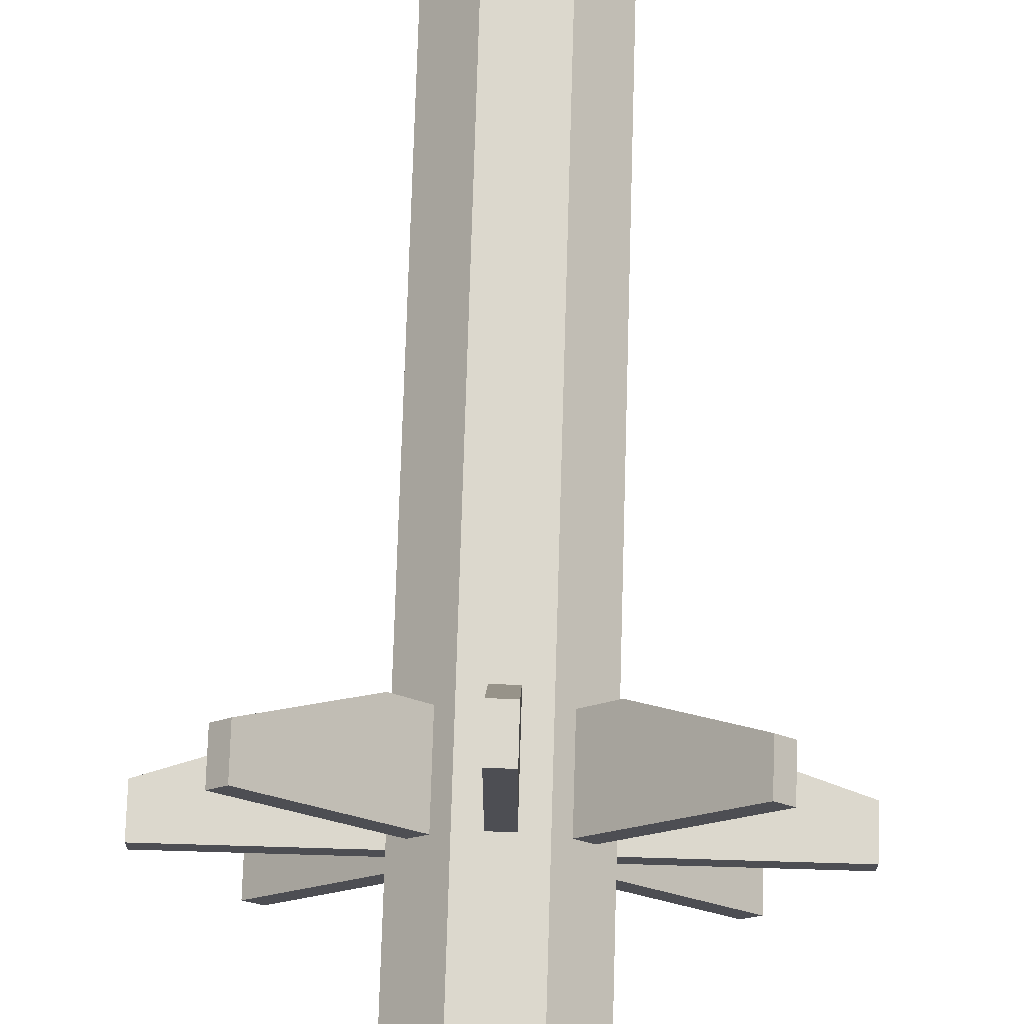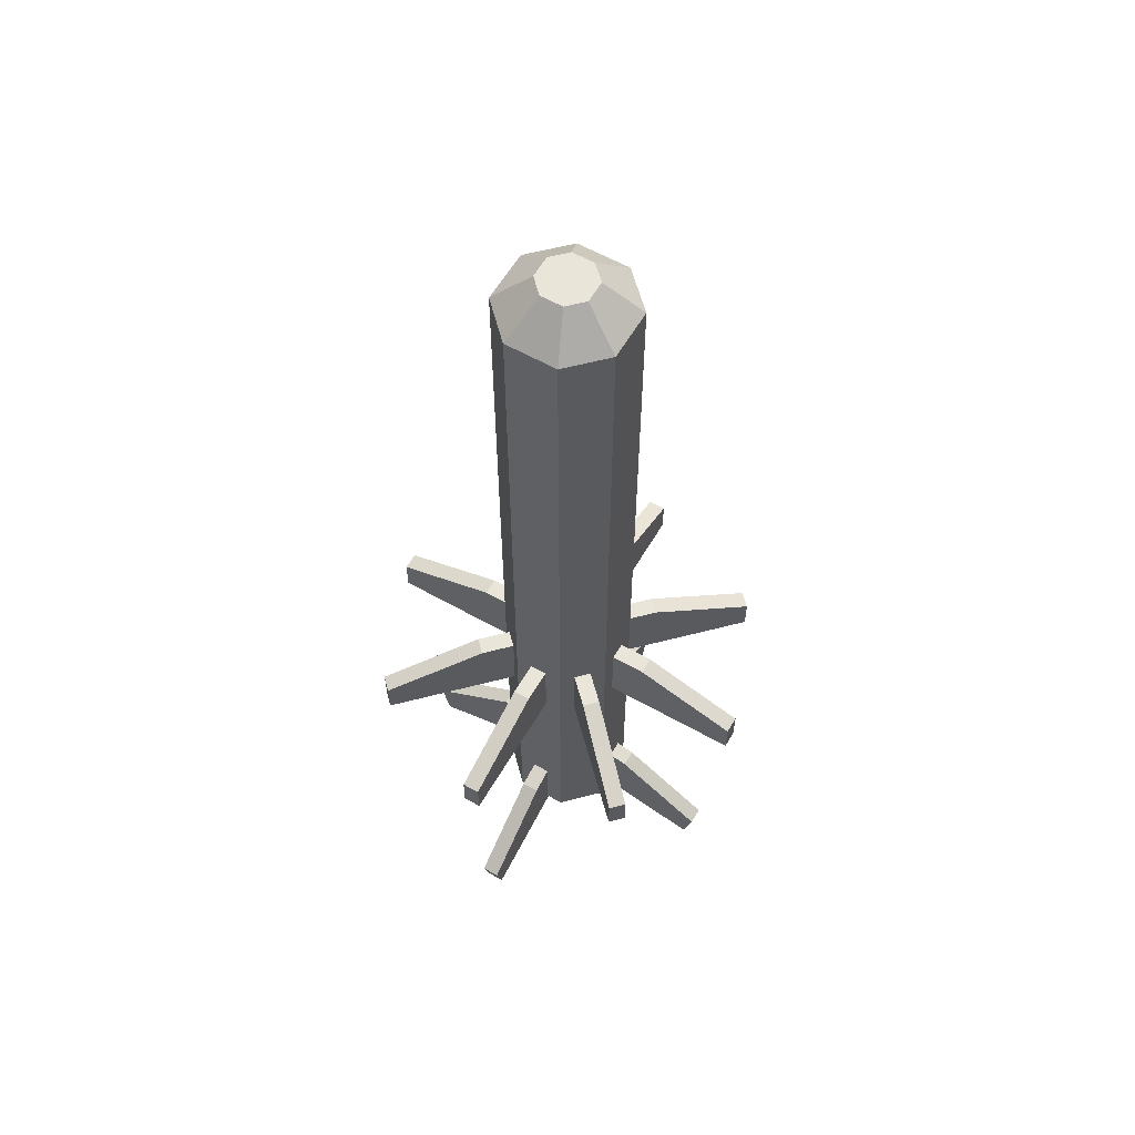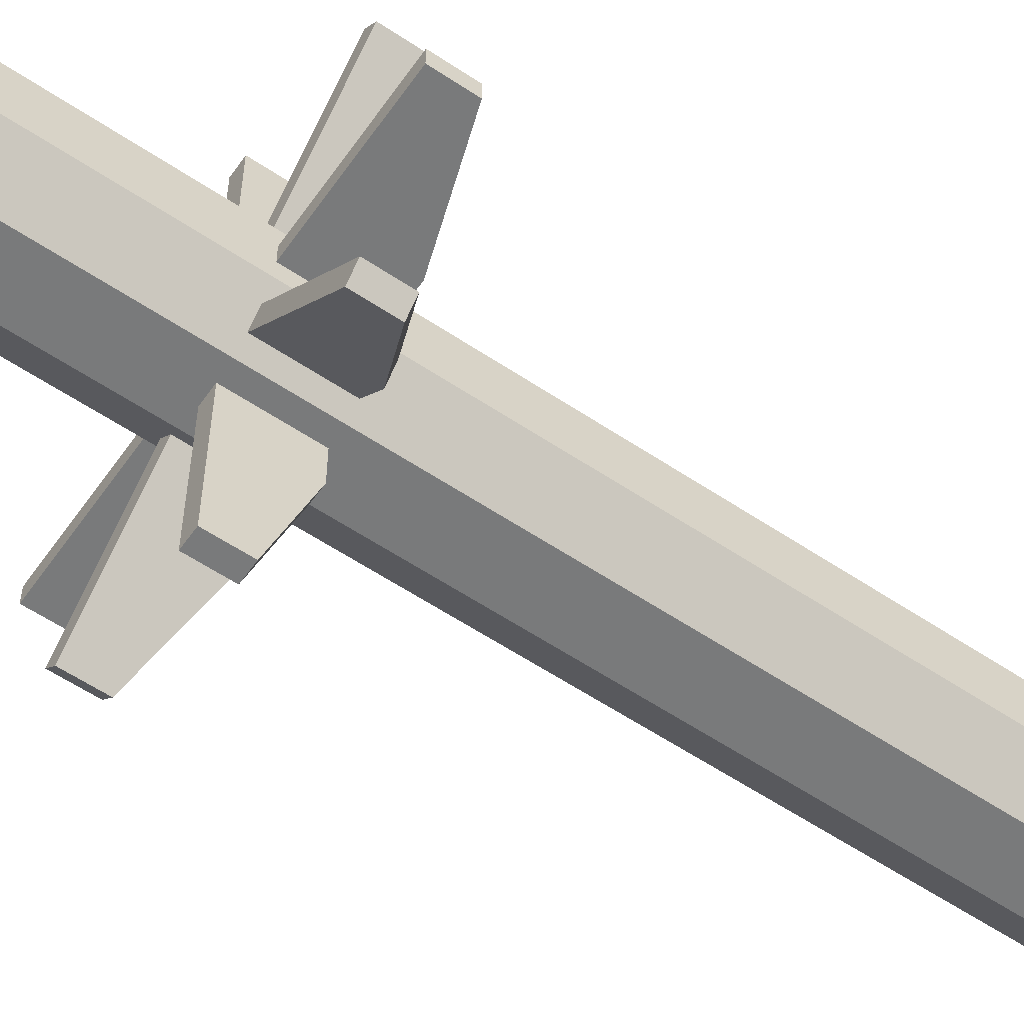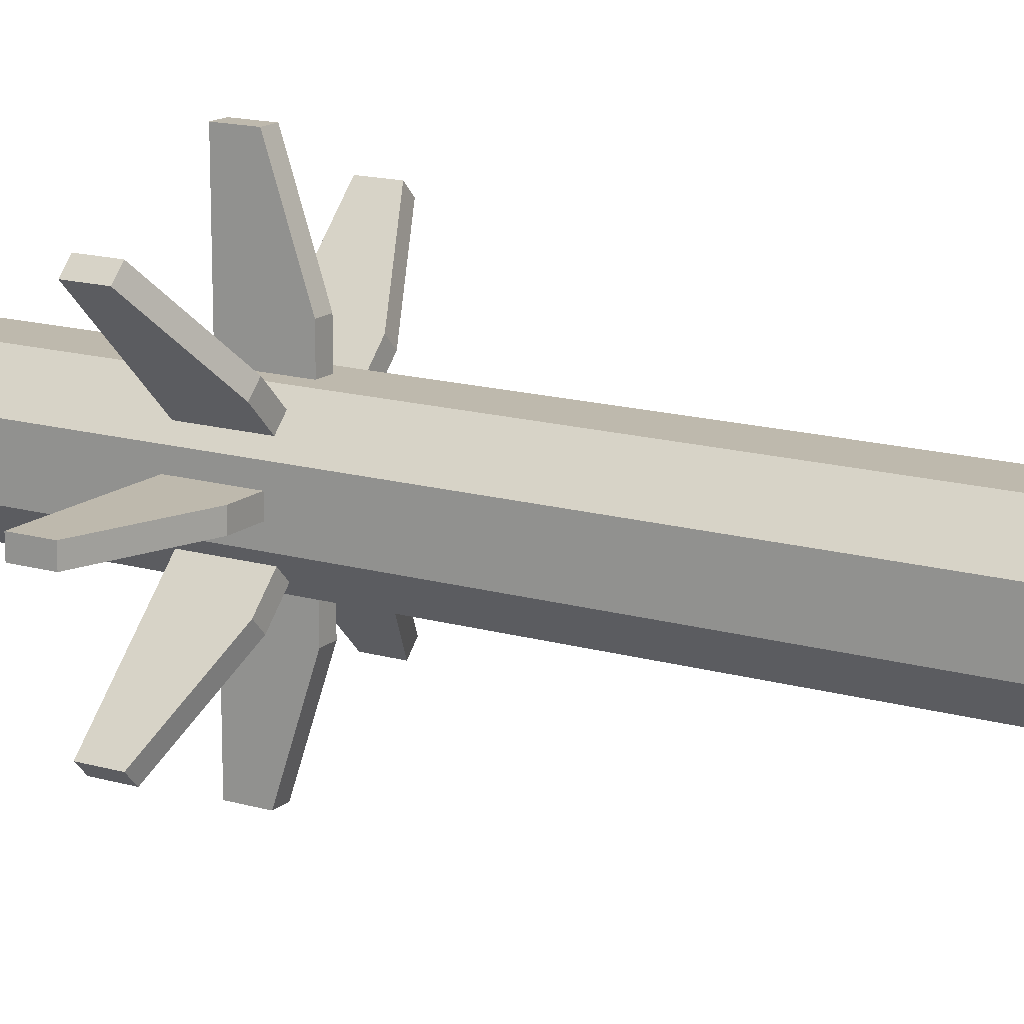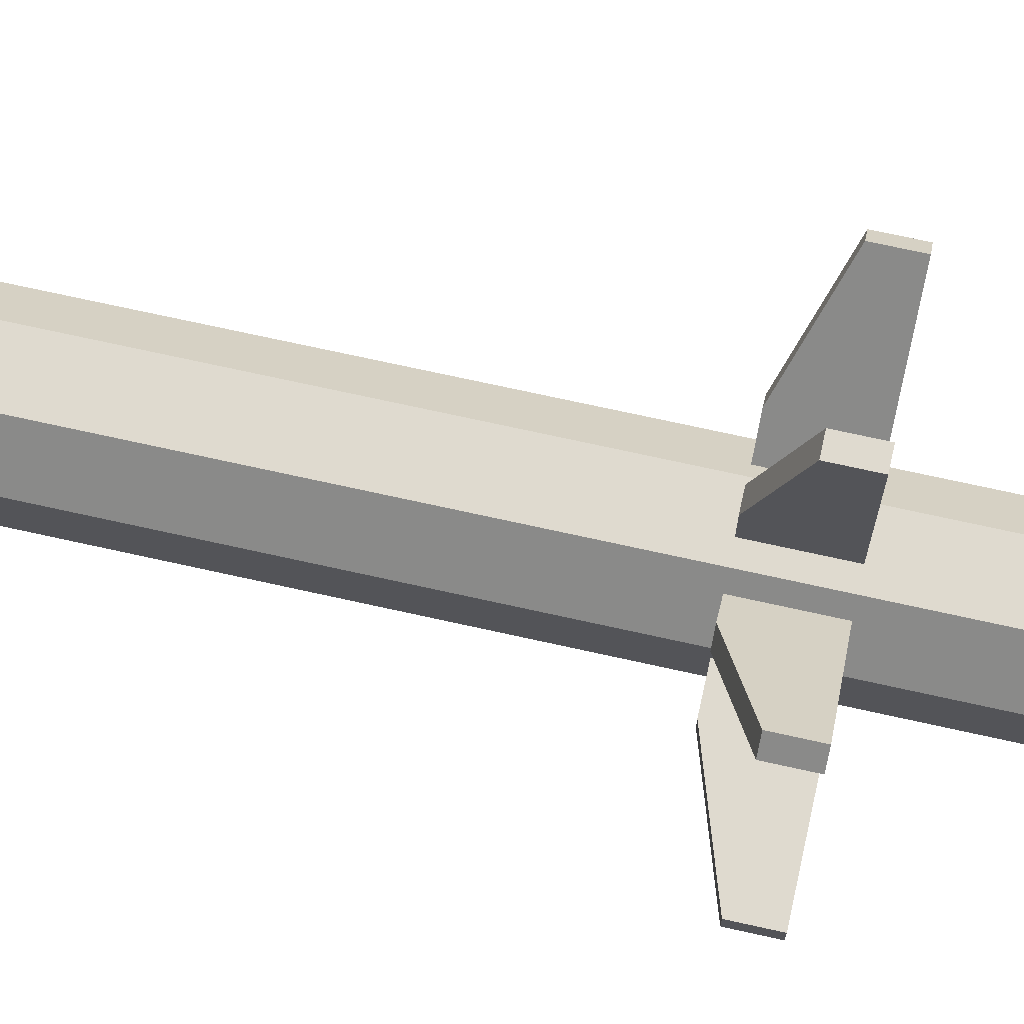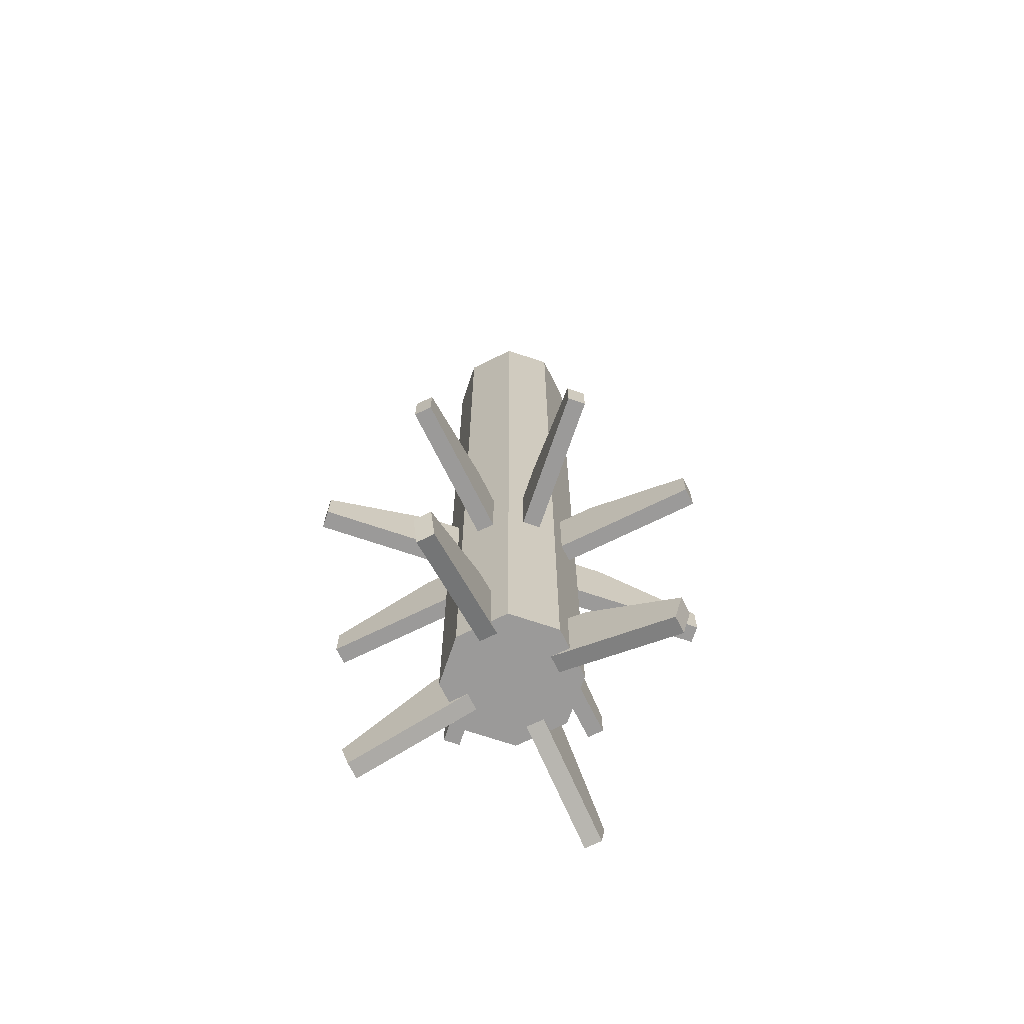
<metadata>
{"format":"obj","ext":"obj","renderer":"f3d","projection":"perspective","resolution":1024,"background":"white","views":[{"elev":72.6,"azim":-178.3,"up":"+Y"},{"elev":59.7,"azim":-149.9,"up":"+Z"},{"elev":-58.0,"azim":-124.8,"up":"+Y"},{"elev":15.3,"azim":-58.5,"up":"+Y"},{"elev":70.7,"azim":102.6,"up":"+Y"},{"elev":-69.5,"azim":-153.7,"up":"+Z"}]}
</metadata>
<code>
o cuboid
v 0.1094 0.04688 -0.6875
v 0.1094 0.04688 0.875
v 0.1094 -0.04688 0.875
v 0.1094 -0.04688 -0.6875
v -0.1094 -0.04688 0.875
v -0.1094 0.04688 0.875
v -0.1094 0.04688 -0.6875
v -0.1094 -0.04688 -0.6875
v -0.04688 0.1094 0.875
v 0.04688 0.1094 0.875
v 0.04688 0.1094 -0.6875
v -0.04688 0.1094 -0.6875
v 0.04688 -0.1094 -0.6875
v 0.04688 -0.1094 0.875
v -0.04688 -0.1094 0.875
v -0.04688 -0.1094 -0.6875
v 0.04688 -0.02009 0.9375
v 0.04688 0.02009 0.9375
v -0.04688 0.02009 0.9375
v -0.04688 -0.02009 0.9375
v 0.02009 0.04688 0.9375
v -0.02009 0.04688 0.9375
v -0.02009 -0.04688 0.9375
v 0.02009 -0.04688 0.9375
v 0.01562 0.3594 -0.25
v 0.01562 0.3594 -0.1875
v 0.01562 0.1719 -0.125
v 0.01562 0.1719 -0.25
v -0.01562 0.1719 -0.125
v -0.01562 0.3594 -0.1875
v -0.01562 0.3594 -0.25
v -0.01562 0.1719 -0.25
v 0.01562 0.1094 -0.25
v 0.01562 0.1094 -0.125
v -0.01562 0.1094 -0.125
v -0.01562 0.1094 -0.25
v 0.01562 0.3027 -0.7456
v 0.01562 0.3188 -0.6852
v 0.01562 0.1539 -0.5763
v 0.01562 0.1215 -0.697
v -0.01562 0.1539 -0.5763
v -0.01562 0.3188 -0.6852
v -0.01562 0.3027 -0.7456
v -0.01562 0.1215 -0.697
v 0.01562 0.06117 -0.6809
v 0.01562 0.09352 -0.5601
v -0.01562 0.09352 -0.5601
v -0.01562 0.06117 -0.6809
v -0.2922 0.01042 -0.7456
v -0.3084 0.01042 -0.6852
v -0.1435 0.01042 -0.5763
v -0.1111 0.01042 -0.697
v -0.1435 -0.02083 -0.5763
v -0.3084 -0.02083 -0.6852
v -0.2922 -0.02083 -0.7456
v -0.1111 -0.02083 -0.697
v -0.05075 0.01042 -0.6809
v -0.08311 0.01042 -0.5601
v -0.08311 -0.02083 -0.5601
v -0.05075 -0.02083 -0.6809
v 0.1435 0.01042 -0.5763
v 0.3084 0.01042 -0.6852
v 0.2922 0.01042 -0.7456
v 0.1111 0.01042 -0.697
v 0.2922 -0.02083 -0.7456
v 0.3084 -0.02083 -0.6852
v 0.1435 -0.02083 -0.5763
v 0.1111 -0.02083 -0.697
v 0.08311 -0.02083 -0.5601
v 0.08311 0.01042 -0.5601
v 0.05075 0.01042 -0.6809
v 0.05075 -0.02083 -0.6809
v 0.01562 -0.1539 -0.5763
v 0.01562 -0.3188 -0.6852
v 0.01562 -0.3027 -0.7456
v 0.01562 -0.1215 -0.697
v -0.01562 -0.3027 -0.7456
v -0.01562 -0.3188 -0.6852
v -0.01562 -0.1539 -0.5763
v -0.01562 -0.1215 -0.697
v -0.01562 -0.09352 -0.5601
v 0.01562 -0.09352 -0.5601
v 0.01562 -0.06117 -0.6809
v -0.01562 -0.06117 -0.6809
v 0.01562 -0.1719 -0.125
v 0.01562 -0.3594 -0.1875
v 0.01562 -0.3594 -0.25
v 0.01562 -0.1719 -0.25
v -0.01562 -0.3594 -0.25
v -0.01562 -0.3594 -0.1875
v -0.01562 -0.1719 -0.125
v -0.01562 -0.1719 -0.25
v -0.01562 -0.1094 -0.125
v 0.01562 -0.1094 -0.125
v 0.01562 -0.1094 -0.25
v -0.01562 -0.1094 -0.25
v 0.3594 -0.01563 -0.25
v 0.3594 -0.01563 -0.1875
v 0.1719 -0.01563 -0.125
v 0.1719 -0.01563 -0.25
v 0.1719 0.01562 -0.125
v 0.3594 0.01562 -0.1875
v 0.3594 0.01562 -0.25
v 0.1719 0.01562 -0.25
v 0.1094 -0.01563 -0.25
v 0.1094 -0.01563 -0.125
v 0.1094 0.01562 -0.125
v 0.1094 0.01562 -0.25
v -0.1719 -0.01562 -0.125
v -0.3594 -0.01562 -0.1875
v -0.3594 -0.01562 -0.25
v -0.1719 -0.01562 -0.25
v -0.3594 0.01563 -0.25
v -0.3594 0.01563 -0.1875
v -0.1719 0.01563 -0.125
v -0.1719 0.01563 -0.25
v -0.1094 0.01563 -0.125
v -0.1094 -0.01562 -0.125
v -0.1094 -0.01562 -0.25
v -0.1094 0.01563 -0.25
v -0.1326 0.1105 -0.125
v -0.2652 0.2431 -0.1875
v -0.2652 0.2431 -0.25
v -0.1326 0.1105 -0.25
v -0.2431 0.2652 -0.25
v -0.2431 0.2652 -0.1875
v -0.1105 0.1326 -0.125
v -0.1105 0.1326 -0.25
v -0.06629 0.08839 -0.125
v -0.08839 0.06629 -0.125
v -0.08839 0.06629 -0.25
v -0.06629 0.08839 -0.25
v 0.2431 -0.2652 -0.25
v 0.2431 -0.2652 -0.1875
v 0.1105 -0.1326 -0.125
v 0.1105 -0.1326 -0.25
v 0.1326 -0.1105 -0.125
v 0.2652 -0.2431 -0.1875
v 0.2652 -0.2431 -0.25
v 0.1326 -0.1105 -0.25
v 0.06629 -0.08839 -0.25
v 0.06629 -0.08839 -0.125
v 0.08839 -0.06629 -0.125
v 0.08839 -0.06629 -0.25
v -0.1105 -0.1326 -0.125
v -0.2431 -0.2652 -0.1875
v -0.2431 -0.2652 -0.25
v -0.1105 -0.1326 -0.25
v -0.2652 -0.2431 -0.25
v -0.2652 -0.2431 -0.1875
v -0.1326 -0.1105 -0.125
v -0.1326 -0.1105 -0.25
v -0.08839 -0.06629 -0.125
v -0.06629 -0.08839 -0.125
v -0.06629 -0.08839 -0.25
v -0.08839 -0.06629 -0.25
v 0.2652 0.2431 -0.25
v 0.2652 0.2431 -0.1875
v 0.1326 0.1105 -0.125
v 0.1326 0.1105 -0.25
v 0.1105 0.1326 -0.125
v 0.2431 0.2652 -0.1875
v 0.2431 0.2652 -0.25
v 0.1105 0.1326 -0.25
v 0.08839 0.06629 -0.25
v 0.08839 0.06629 -0.125
v 0.06629 0.08839 -0.125
v 0.06629 0.08839 -0.25
f 1 2 3 4
f 5 6 7 8
f 9 10 11 12
f 13 14 15 16
f 17 18 19 20
f 7 1 4 8
f 21 22 19 18
f 11 10 2 1
f 12 11 1 7
f 9 12 7 6
f 14 13 4 3
f 23 24 17 20
f 16 15 5 8
f 13 16 8 4
f 22 21 10 9
f 19 22 9 6
f 21 18 2 10
f 18 17 3 2
f 20 19 6 5
f 24 23 15 14
f 17 24 14 3
f 23 20 5 15
f 25 26 27 28
f 29 30 31 32
f 30 26 25 31
f 33 34 35 36
f 27 26 30 29
f 31 25 28 32
f 34 33 28 27
f 35 34 27 29
f 36 35 29 32
f 33 36 32 28
f 37 38 39 40
f 41 42 43 44
f 42 38 37 43
f 45 46 47 48
f 39 38 42 41
f 43 37 40 44
f 46 45 40 39
f 47 46 39 41
f 48 47 41 44
f 45 48 44 40
f 49 50 51 52
f 53 54 55 56
f 54 50 49 55
f 57 58 59 60
f 51 50 54 53
f 55 49 52 56
f 58 57 52 51
f 59 58 51 53
f 60 59 53 56
f 57 60 56 52
f 61 62 63 64
f 65 66 67 68
f 63 62 66 65
f 69 70 71 72
f 66 62 61 67
f 64 63 65 68
f 64 71 70 61
f 61 70 69 67
f 67 69 72 68
f 68 72 71 64
f 73 74 75 76
f 77 78 79 80
f 75 74 78 77
f 81 82 83 84
f 78 74 73 79
f 76 75 77 80
f 76 83 82 73
f 73 82 81 79
f 79 81 84 80
f 80 84 83 76
f 85 86 87 88
f 89 90 91 92
f 87 86 90 89
f 93 94 95 96
f 90 86 85 91
f 88 87 89 92
f 88 95 94 85
f 85 94 93 91
f 91 93 96 92
f 92 96 95 88
f 97 98 99 100
f 101 102 103 104
f 102 98 97 103
f 105 106 107 108
f 99 98 102 101
f 103 97 100 104
f 106 105 100 99
f 107 106 99 101
f 108 107 101 104
f 105 108 104 100
f 109 110 111 112
f 113 114 115 116
f 111 110 114 113
f 117 118 119 120
f 114 110 109 115
f 112 111 113 116
f 112 119 118 109
f 109 118 117 115
f 115 117 120 116
f 116 120 119 112
f 121 122 123 124
f 125 126 127 128
f 123 122 126 125
f 129 130 131 132
f 126 122 121 127
f 124 123 125 128
f 124 131 130 121
f 121 130 129 127
f 127 129 132 128
f 128 132 131 124
f 133 134 135 136
f 137 138 139 140
f 138 134 133 139
f 141 142 143 144
f 135 134 138 137
f 139 133 136 140
f 142 141 136 135
f 143 142 135 137
f 144 143 137 140
f 141 144 140 136
f 145 146 147 148
f 149 150 151 152
f 147 146 150 149
f 153 154 155 156
f 150 146 145 151
f 148 147 149 152
f 148 155 154 145
f 145 154 153 151
f 151 153 156 152
f 152 156 155 148
f 157 158 159 160
f 161 162 163 164
f 162 158 157 163
f 165 166 167 168
f 159 158 162 161
f 163 157 160 164
f 166 165 160 159
f 167 166 159 161
f 168 167 161 164
f 165 168 164 160

</code>
